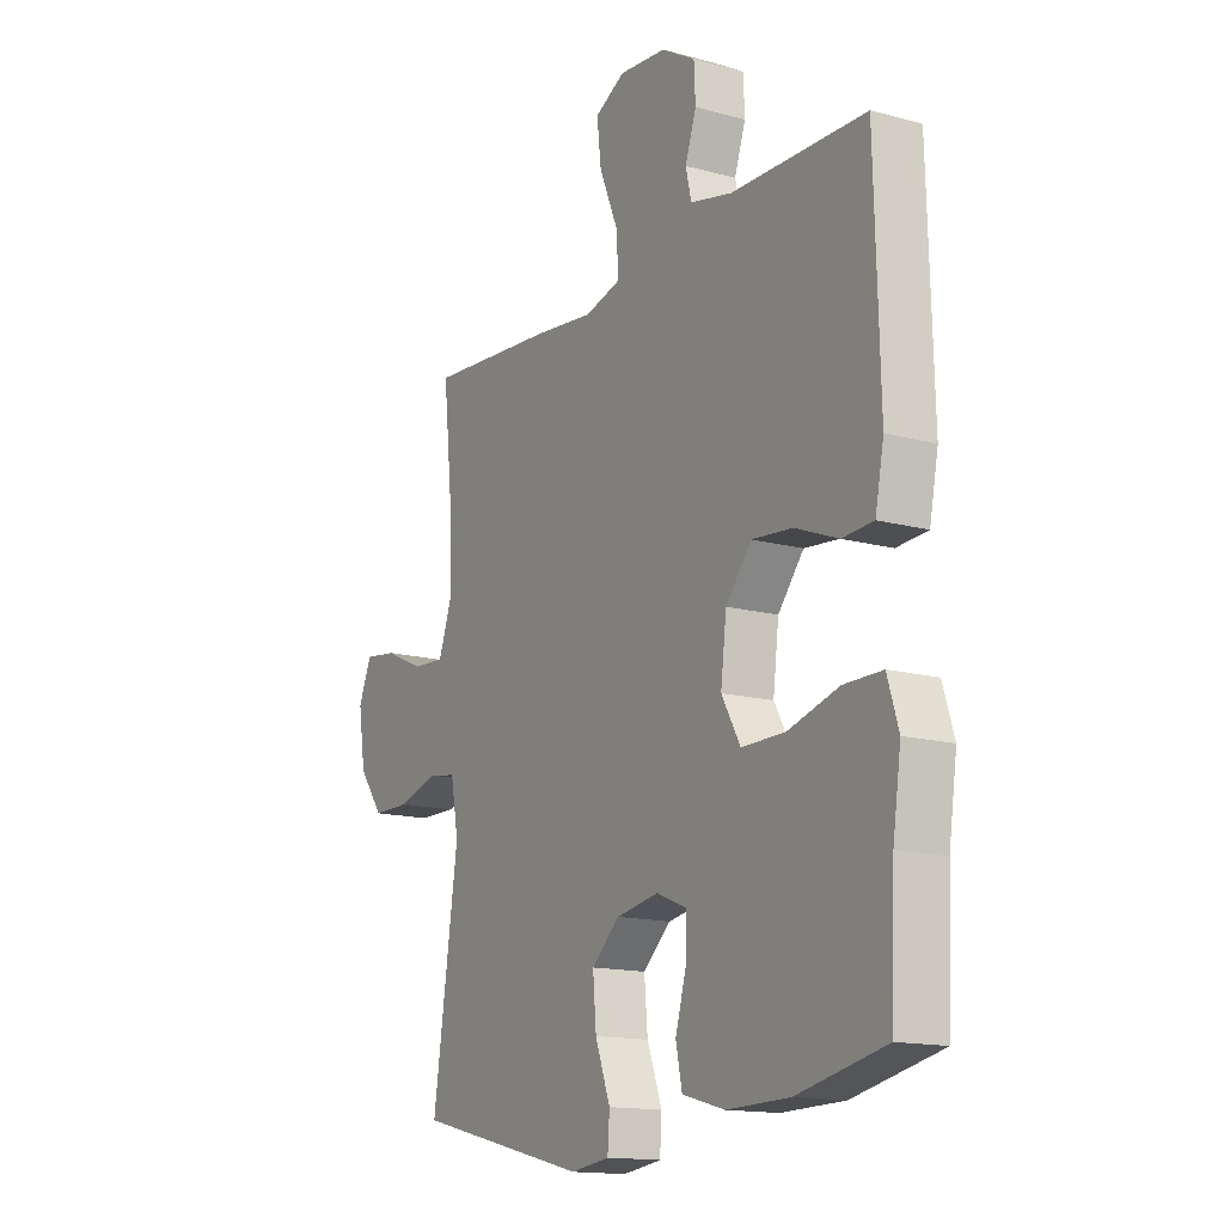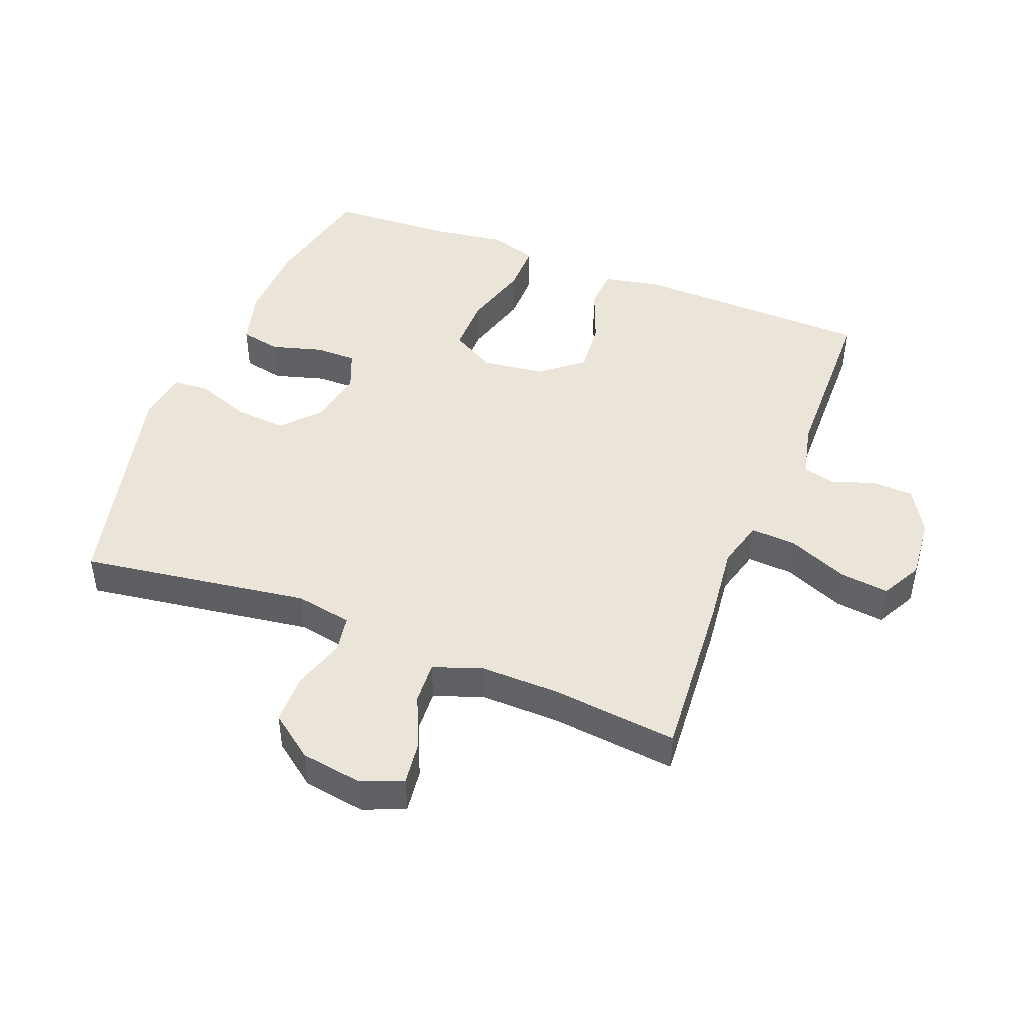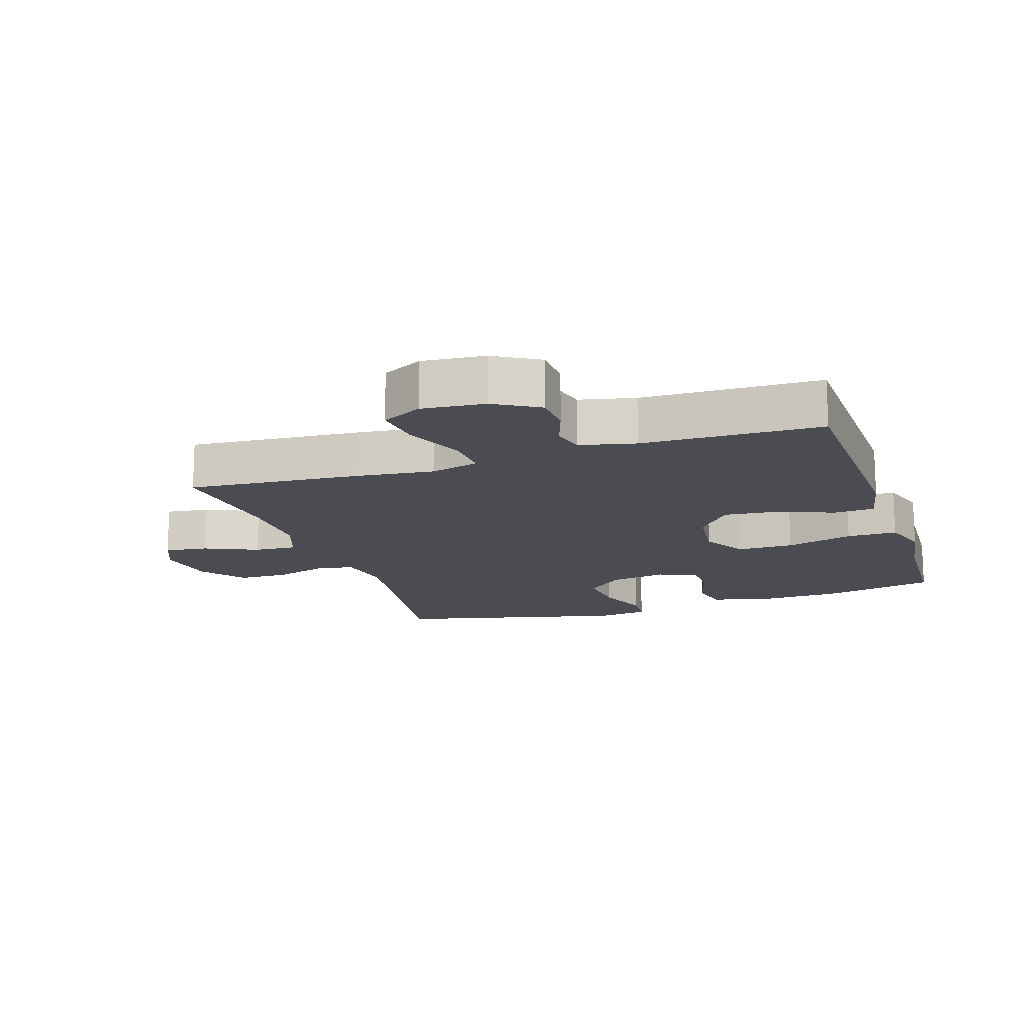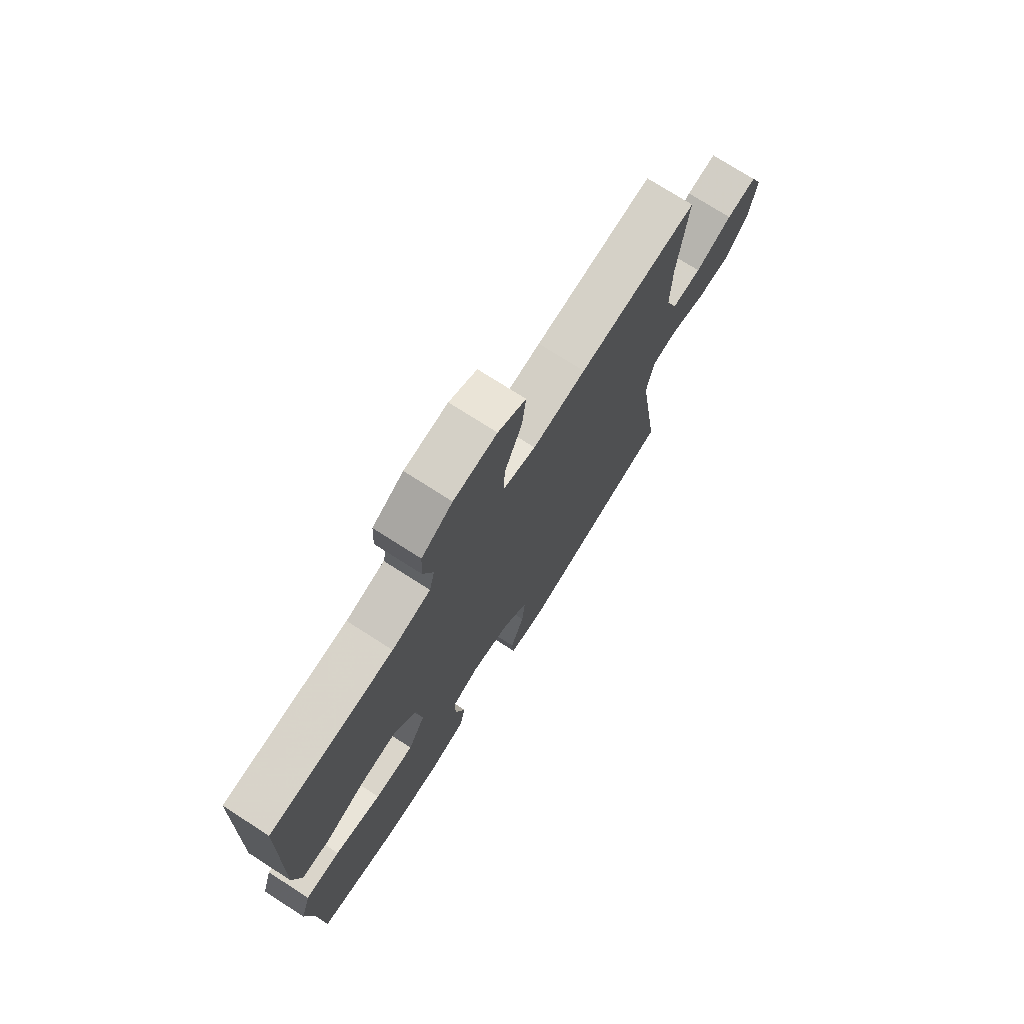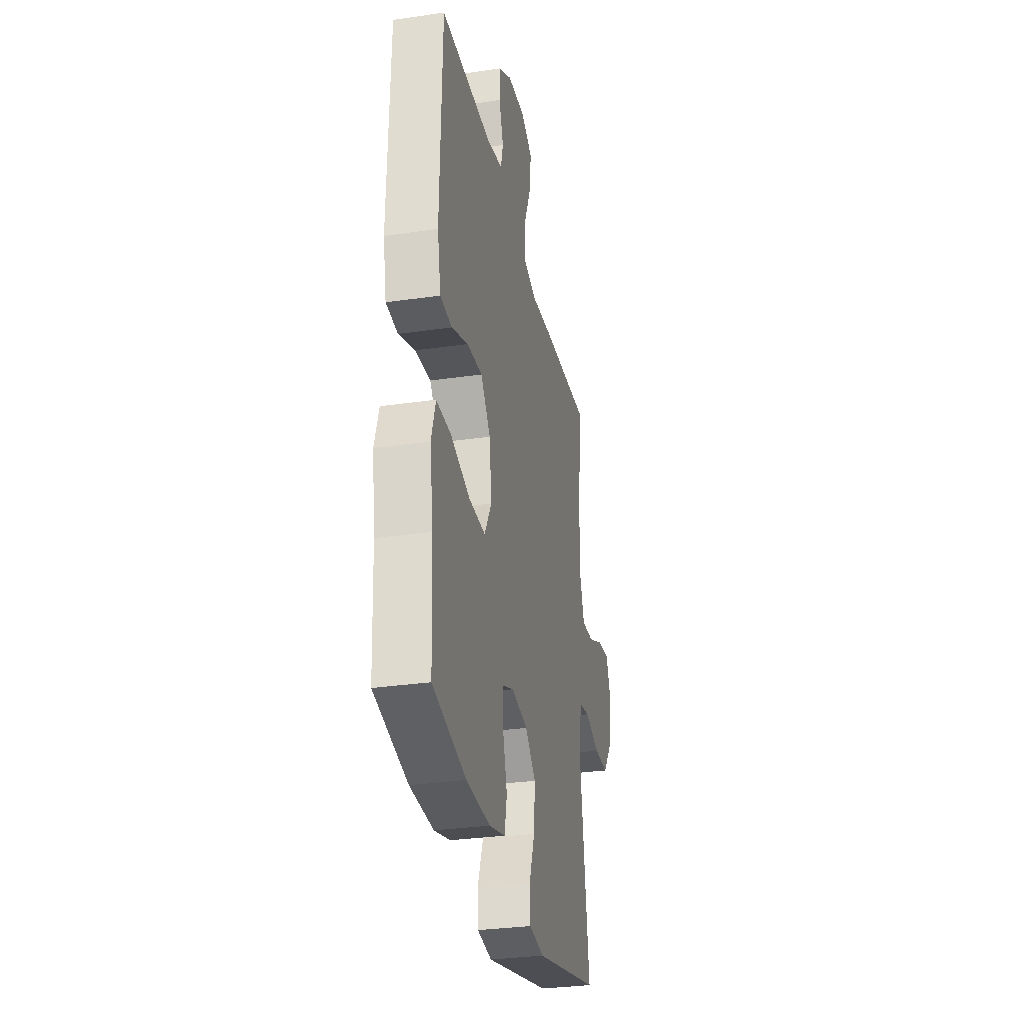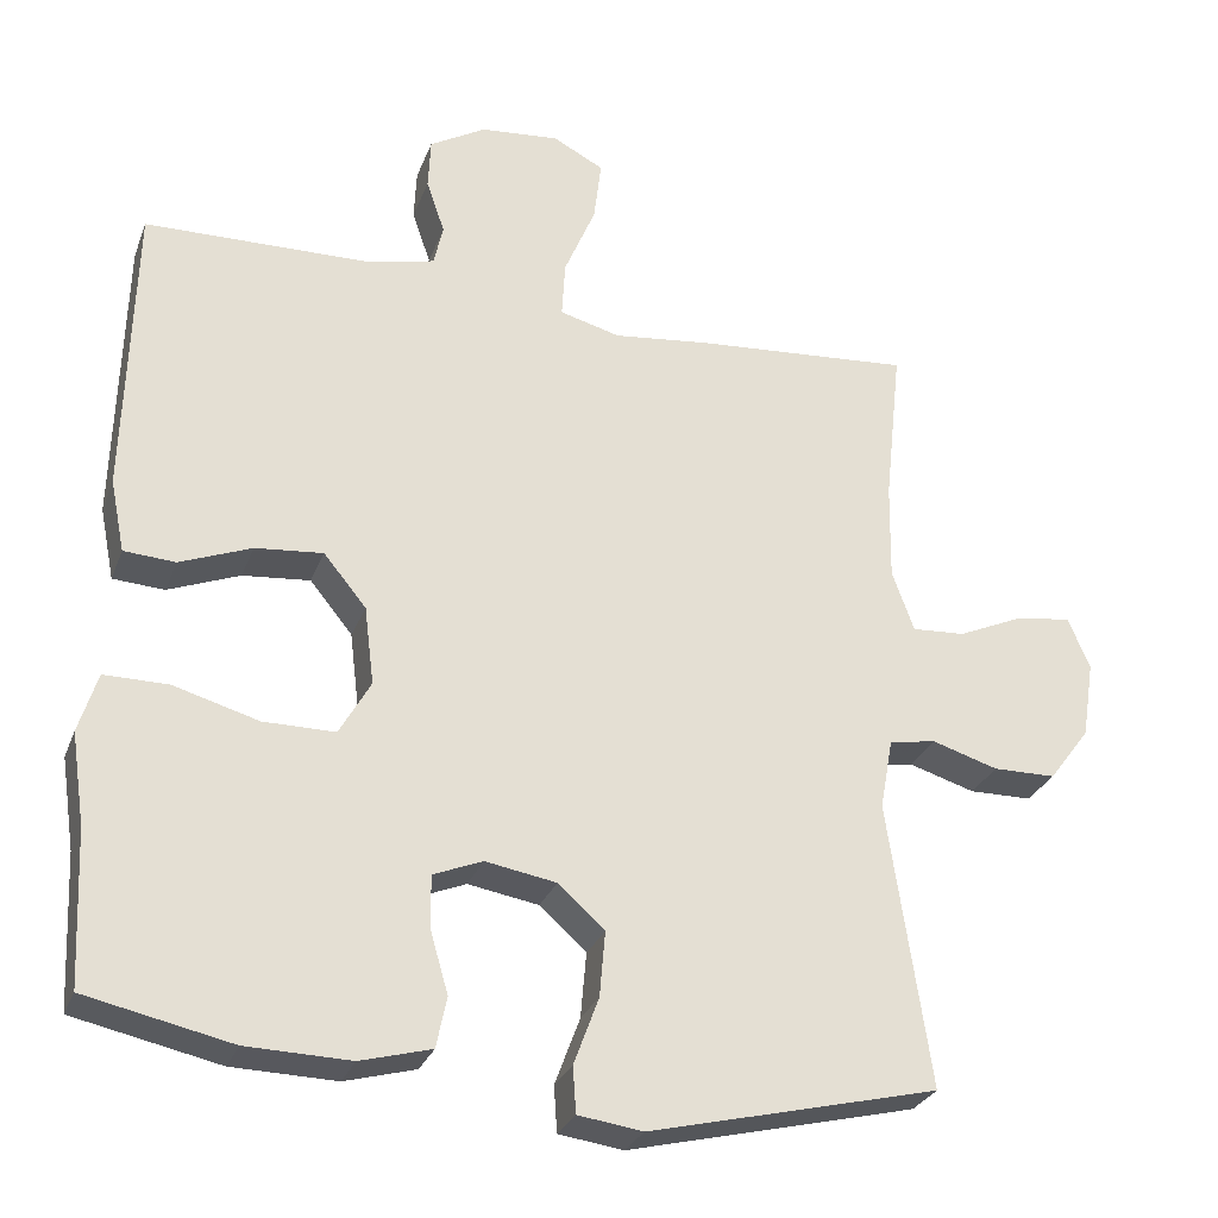
<metadata>
{"format":"obj","ext":"obj","renderer":"f3d","projection":"perspective","resolution":1024,"background":"white","views":[{"elev":-14.9,"azim":59.7,"up":"+Z"},{"elev":45.5,"azim":-68.5,"up":"+Y"},{"elev":-15.4,"azim":18.3,"up":"+Y"},{"elev":74.3,"azim":122.7,"up":"+Z"},{"elev":-30.9,"azim":101.8,"up":"+Z"},{"elev":-28.4,"azim":161.6,"up":"+Z"}]}
</metadata>
<code>
v 0.5 0.07 -0.5
v 0.319 0.07 -0.539
v 0.19 0.07 -0.542
v 0.102 0.07 -0.518
v 0.089 0.07 -0.455
v 0.112 0.07 -0.376
v 0.112 0.07 -0.312
v 0.051 0.07 -0.287
v -0.037 0.07 -0.302
v -0.095 0.07 -0.354
v -0.088 0.07 -0.435
v -0.057 0.07 -0.519
v -0.061 0.07 -0.576
v -0.141 0.07 -0.587
v -0.5 0.07 -0.5
v -0.448 0.07 -0.146
v -0.464 0.07 -0.058
v -0.522 0.07 -0.048
v -0.604 0.07 -0.073
v -0.682 0.07 -0.072
v -0.733 0.07 -0.004
v -0.748 0.07 0.092
v -0.721 0.07 0.156
v -0.653 0.07 0.147
v -0.57 0.07 0.11
v -0.504 0.07 0.106
v -0.477 0.07 0.182
v -0.479 0.07 0.303
v -0.5 0.07 0.5
v -0.231 0.07 0.479
v -0.111 0.07 0.465
v -0.036 0.07 0.485
v -0.04 0.07 0.555
v -0.079 0.07 0.648
v -0.088 0.07 0.725
v -0.025 0.07 0.758
v 0.073 0.07 0.749
v 0.143 0.07 0.708
v 0.146 0.07 0.644
v 0.123 0.07 0.577
v 0.135 0.07 0.526
v 0.222 0.07 0.506
v 0.5 0.07 0.5
v 0.51 0.07 0.131
v 0.492 0.07 0.041
v 0.428 0.07 0.037
v 0.339 0.07 0.072
v 0.255 0.07 0.08
v 0.202 0.07 0.015
v 0.19 0.07 -0.082
v 0.229 0.07 -0.151
v 0.318 0.07 -0.151
v 0.424 0.07 -0.121
v 0.503 0.07 -0.121
v 0.526 0.07 -0.195
v 0.509 0.07 -0.309
v 0.5 0 -0.5
v 0.319 0 -0.539
v 0.19 0 -0.542
v 0.102 0 -0.518
v 0.089 0 -0.455
v 0.112 0 -0.376
v 0.112 0 -0.312
v 0.051 0 -0.287
v -0.037 0 -0.302
v -0.095 0 -0.354
v -0.088 0 -0.435
v -0.057 0 -0.519
v -0.061 0 -0.576
v -0.141 0 -0.587
v -0.5 0 -0.5
v -0.448 0 -0.146
v -0.464 0 -0.058
v -0.522 0 -0.048
v -0.604 0 -0.073
v -0.682 0 -0.072
v -0.733 0 -0.004
v -0.748 0 0.092
v -0.721 0 0.156
v -0.653 0 0.147
v -0.57 0 0.11
v -0.504 0 0.106
v -0.477 0 0.182
v -0.479 0 0.303
v -0.5 0 0.5
v -0.231 0 0.479
v -0.111 0 0.465
v -0.036 0 0.485
v -0.04 0 0.555
v -0.079 0 0.648
v -0.088 0 0.725
v -0.025 0 0.758
v 0.073 0 0.749
v 0.143 0 0.708
v 0.146 0 0.644
v 0.123 0 0.577
v 0.135 0 0.526
v 0.222 0 0.506
v 0.5 0 0.5
v 0.51 0 0.131
v 0.492 0 0.041
v 0.428 0 0.037
v 0.339 0 0.072
v 0.255 0 0.08
v 0.202 0 0.015
v 0.19 0 -0.082
v 0.229 0 -0.151
v 0.318 0 -0.151
v 0.424 0 -0.121
v 0.503 0 -0.121
v 0.526 0 -0.195
v 0.509 0 -0.309
f 53 54 55 56
f 52 53 56 1
f 51 52 1 2
f 50 51 2 3
f 44 45 46 47
f 42 43 44 47
f 41 42 47 48
f 37 38 39 40
f 37 40 41
f 33 34 35 36
f 32 33 36 37
f 28 29 30 31
f 27 28 31 32
f 26 27 32
f 22 23 24 25
f 22 25 26
f 21 22 26
f 18 19 20 21
f 17 18 21 26
f 13 14 15 16
f 11 12 13 16
f 10 11 16 17
f 9 10 17 26
f 3 4 5 6
f 50 3 6 7
f 49 50 7 8
f 37 41 48 49
f 32 37 49 8
f 8 9 26 32
f 112 111 110 109
f 57 112 109 108
f 58 57 108 107
f 59 58 107 106
f 103 102 101 100
f 103 100 99 98
f 104 103 98 97
f 96 95 94 93
f 97 96 93
f 92 91 90 89
f 93 92 89 88
f 87 86 85 84
f 88 87 84 83
f 88 83 82
f 81 80 79 78
f 82 81 78
f 82 78 77
f 77 76 75 74
f 82 77 74 73
f 72 71 70 69
f 72 69 68 67
f 73 72 67 66
f 82 73 66 65
f 62 61 60 59
f 63 62 59 106
f 64 63 106 105
f 105 104 97 93
f 64 105 93 88
f 88 82 65 64
f 1 57 58 2
f 2 58 59 3
f 3 59 60 4
f 4 60 61 5
f 5 61 62 6
f 6 62 63 7
f 7 63 64 8
f 8 64 65 9
f 9 65 66 10
f 10 66 67 11
f 11 67 68 12
f 12 68 69 13
f 13 69 70 14
f 14 70 71 15
f 15 71 72 16
f 16 72 73 17
f 17 73 74 18
f 18 74 75 19
f 19 75 76 20
f 20 76 77 21
f 21 77 78 22
f 22 78 79 23
f 23 79 80 24
f 24 80 81 25
f 25 81 82 26
f 26 82 83 27
f 27 83 84 28
f 28 84 85 29
f 29 85 86 30
f 30 86 87 31
f 31 87 88 32
f 32 88 89 33
f 33 89 90 34
f 34 90 91 35
f 35 91 92 36
f 36 92 93 37
f 37 93 94 38
f 38 94 95 39
f 39 95 96 40
f 40 96 97 41
f 41 97 98 42
f 42 98 99 43
f 43 99 100 44
f 44 100 101 45
f 45 101 102 46
f 46 102 103 47
f 47 103 104 48
f 48 104 105 49
f 49 105 106 50
f 50 106 107 51
f 51 107 108 52
f 52 108 109 53
f 53 109 110 54
f 54 110 111 55
f 55 111 112 56
f 56 112 57 1

</code>
